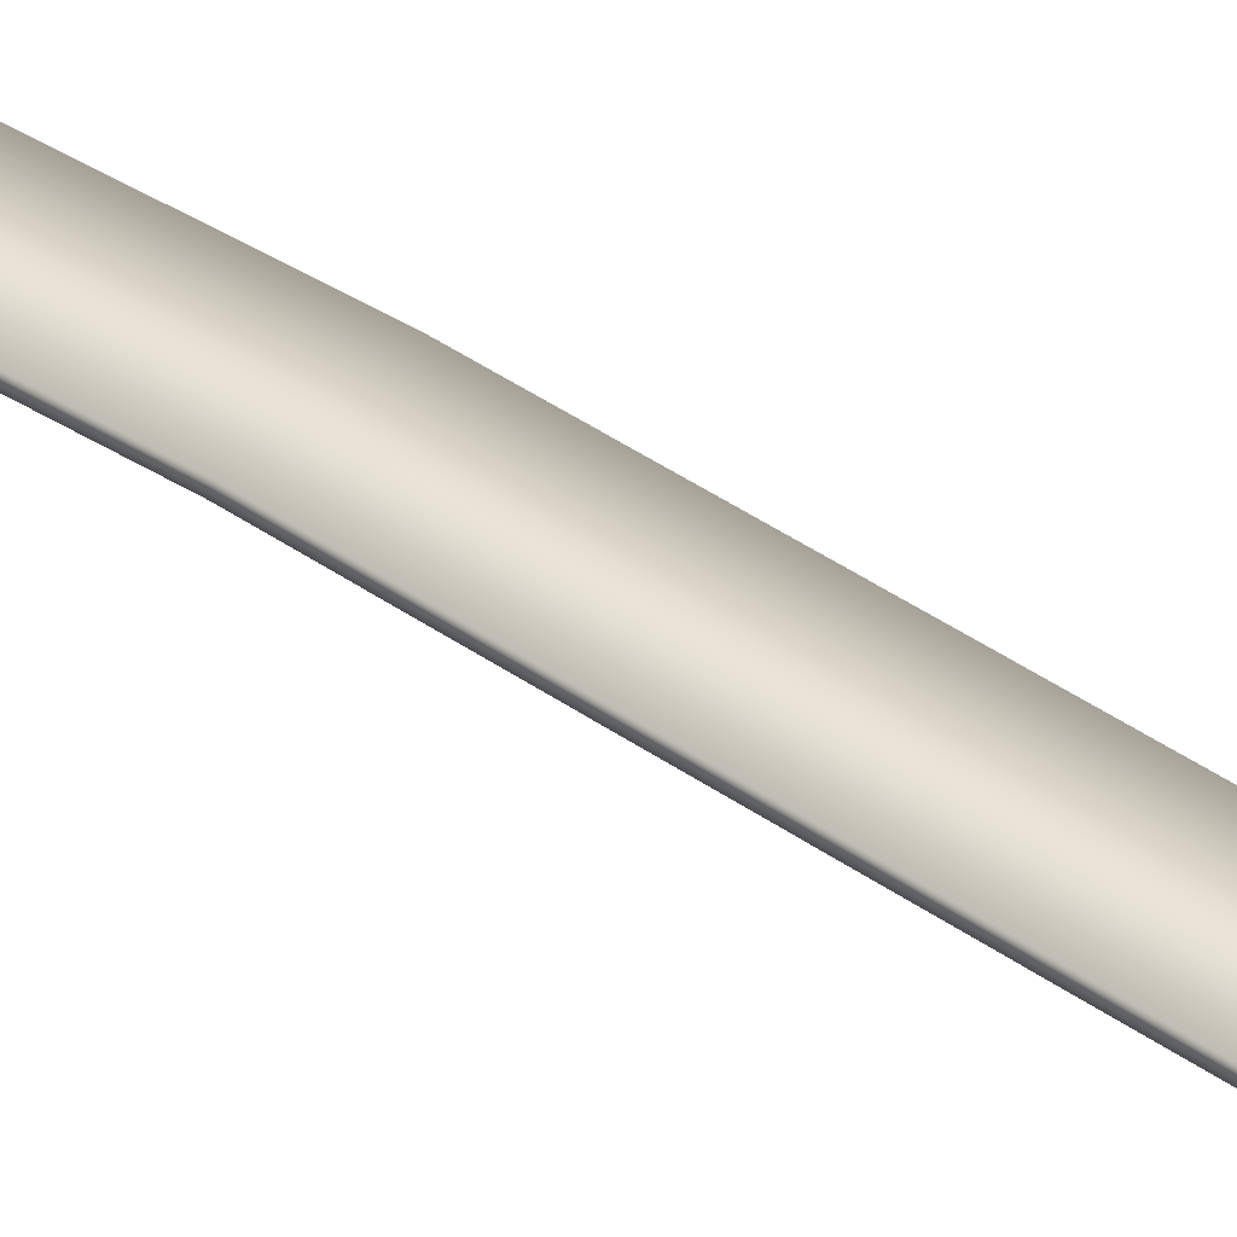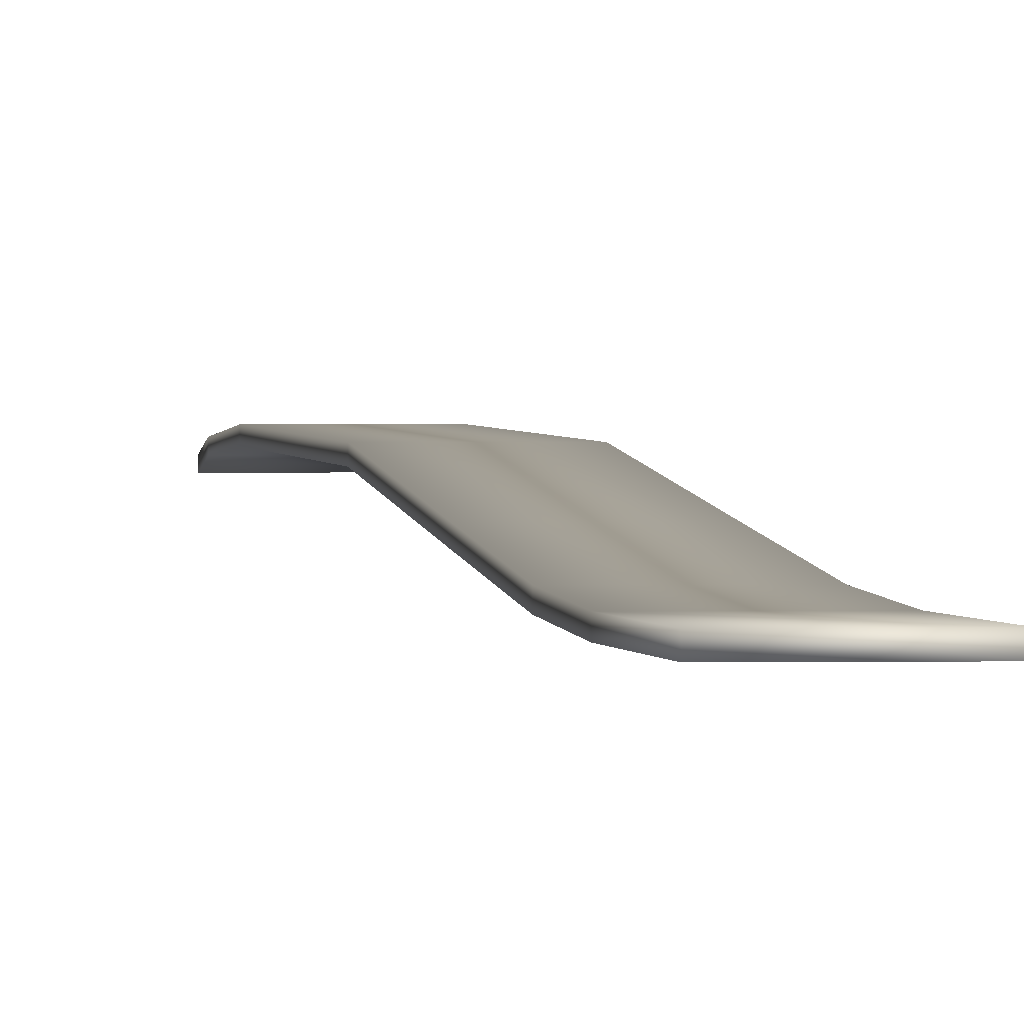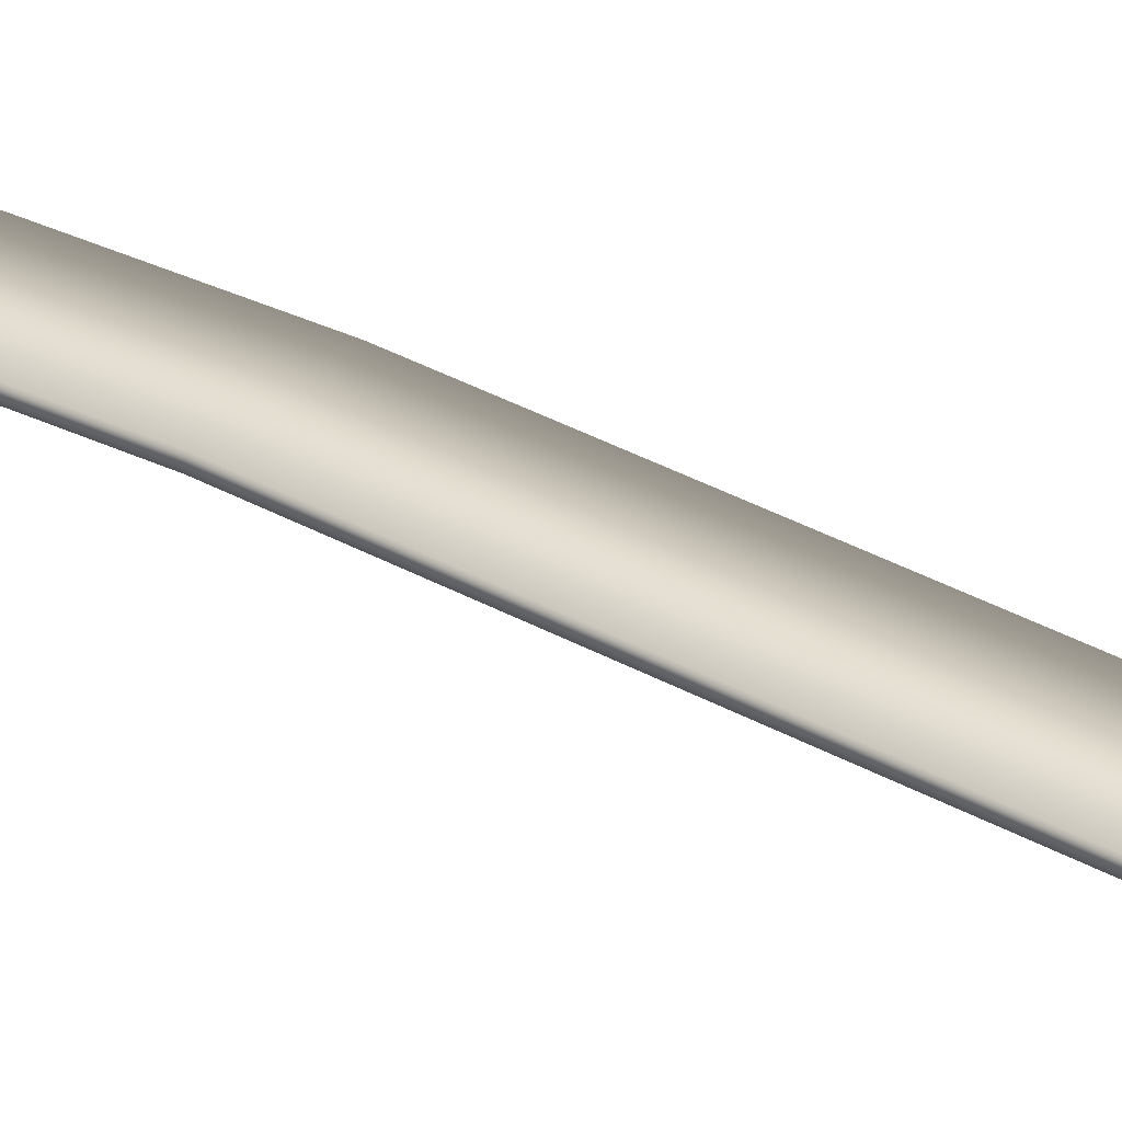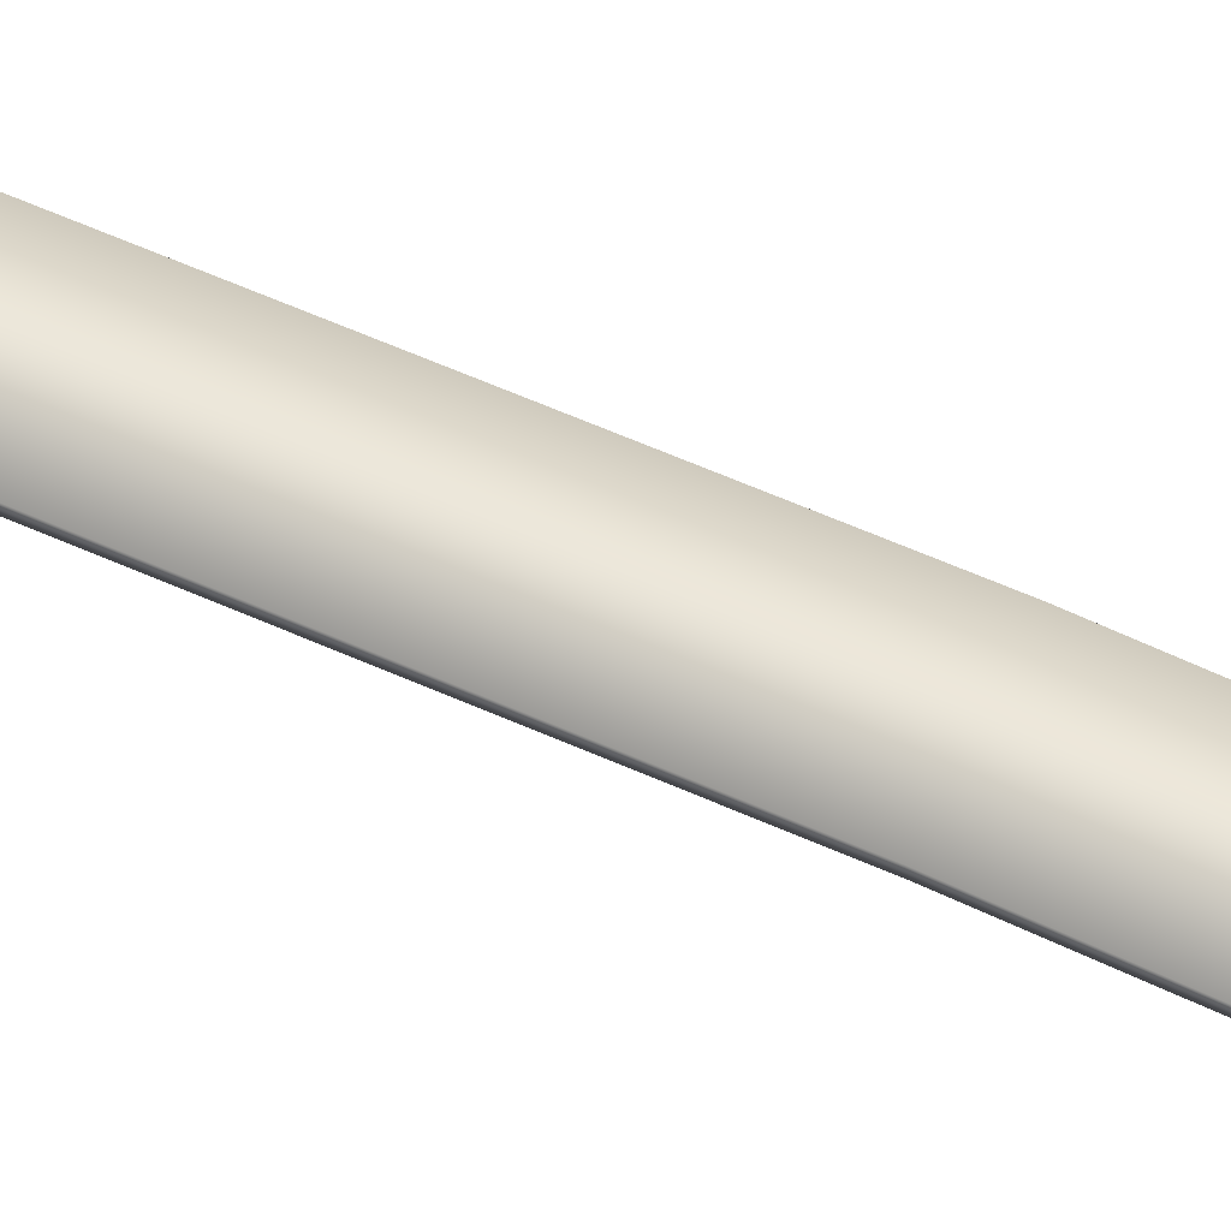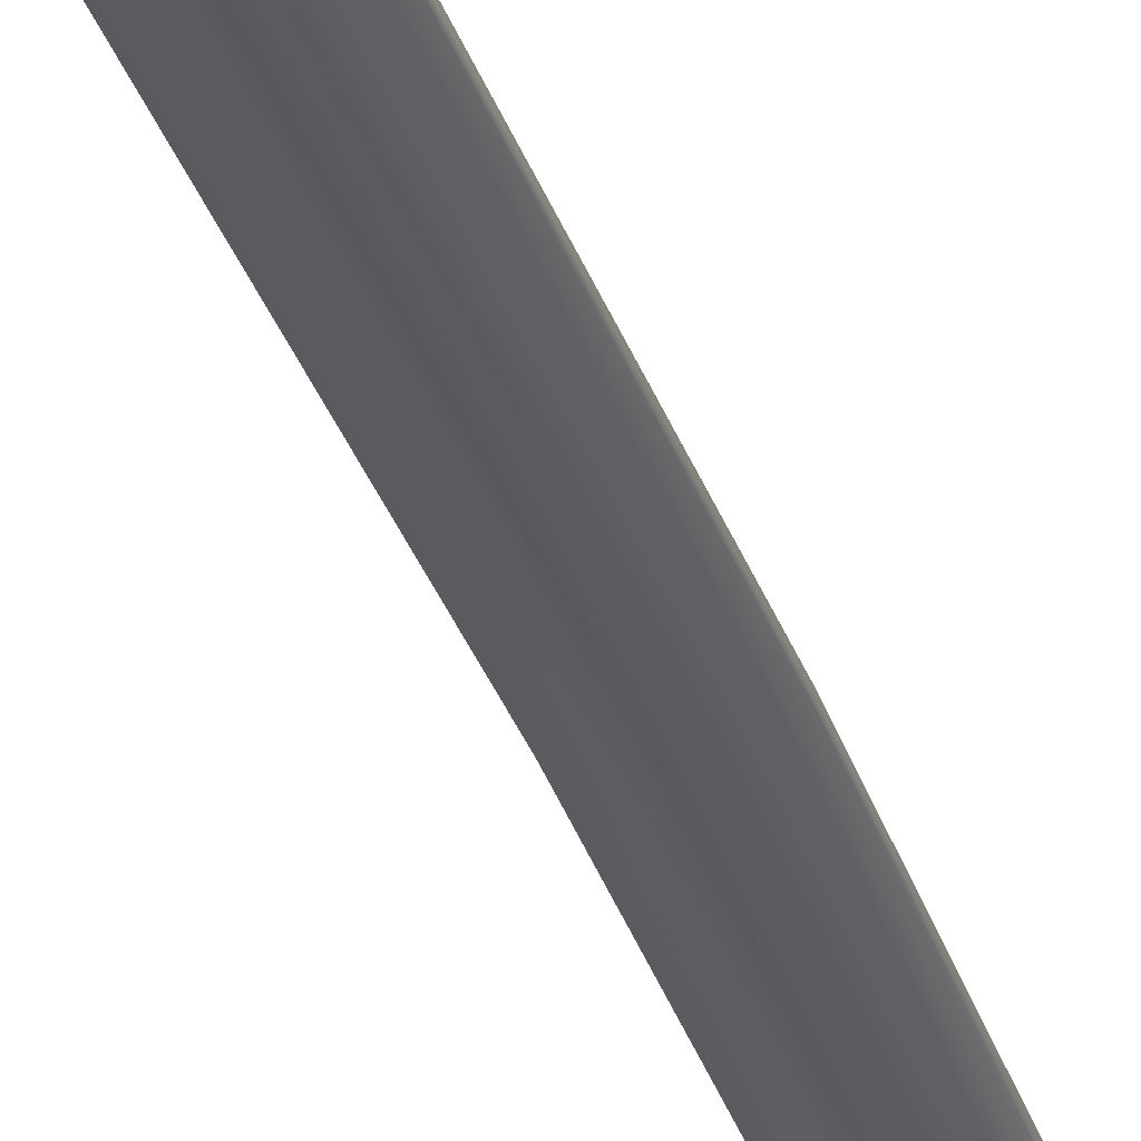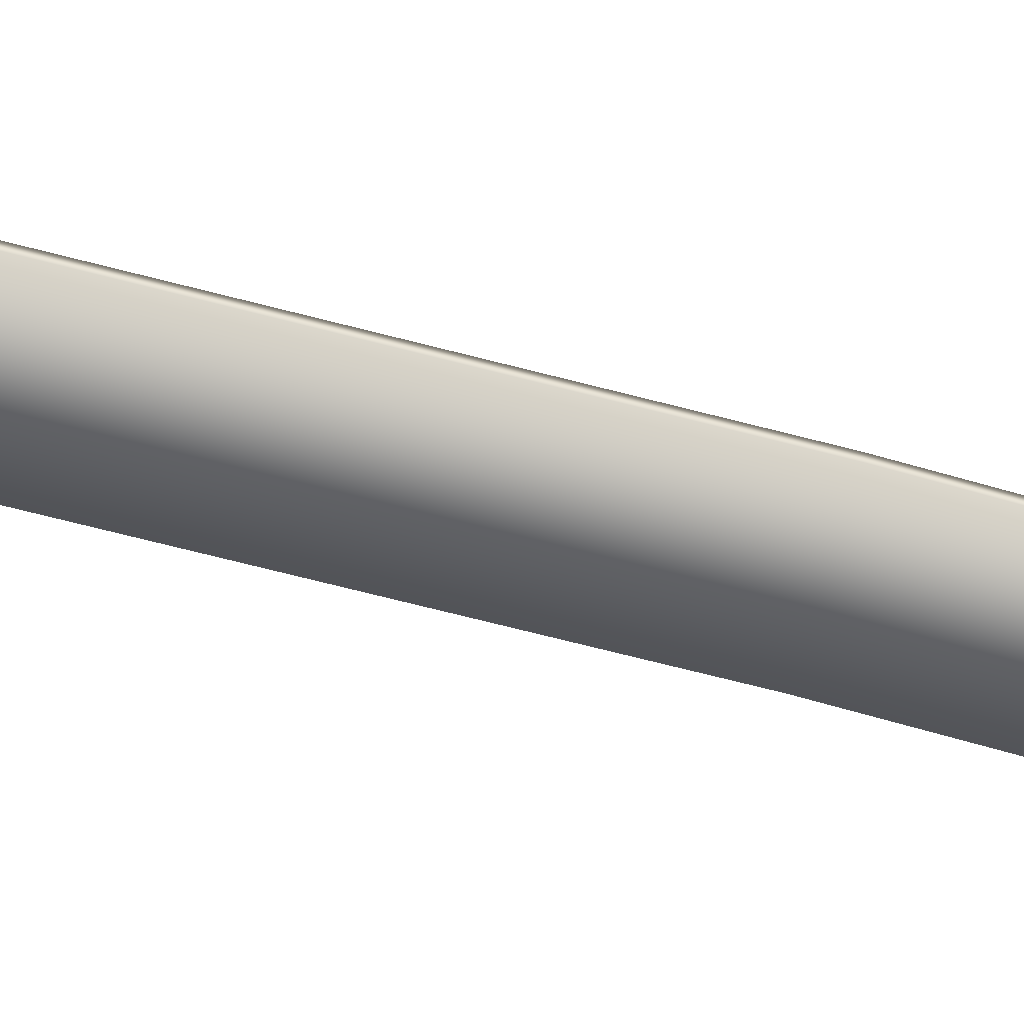
<metadata>
{"format":"obj","ext":"obj","renderer":"f3d","projection":"perspective","resolution":1024,"background":"white","views":[{"elev":37.4,"azim":134.6,"up":"+Y"},{"elev":0.7,"azim":179.0,"up":"+Y"},{"elev":29.1,"azim":131.5,"up":"+Y"},{"elev":62.7,"azim":-58.9,"up":"+Y"},{"elev":-35.9,"azim":-157.8,"up":"+Y"},{"elev":-64.6,"azim":-101.5,"up":"+Y"}]}
</metadata>
<code>
o mesh34/mesh34-geometry#mesh34-geometry
v -0.1143 0.06118 -0.4224
v -0.1143 0.06436 -0.4224
v -0.08042 0.06436 -0.4255
v -0.1078 0.06436 -0.3507
v -0.07383 0.06436 -0.3538
v -0.08042 0.06118 -0.4255
v -0.1077 0.06118 -0.3505
v -0.07382 0.06118 -0.3536
v -0.06893 0.06595 -0.3004
v -0.1029 0.06595 -0.2973
v -0.06889 0.06277 -0.3
v -0.1028 0.06277 -0.2969
v -0.06109 0.06835 -0.2151
v -0.06114 0.07152 -0.2157
v -0.09507 0.07152 -0.2125
v -0.09502 0.06835 -0.212
v -0.08292 0.07711 -0.08029
v -0.04899 0.07711 -0.08341
v -0.04902 0.08029 -0.08373
v -0.08295 0.08029 -0.08062
v -0.06674 0.07891 0.09574
v -0.06674 0.08214 0.0957
v -0.03281 0.07891 0.09262
v -0.03281 0.08214 0.09259
v -0.06114 0.07714 0.1567
v -0.06108 0.08002 0.1574
v -0.02715 0.08002 0.1543
v -0.02721 0.07714 0.1536
v -0.05925 0.07427 0.1773
v -0.05913 0.07708 0.1786
v -0.0252 0.07708 0.1755
v -0.02532 0.07427 0.1742
f 1 2 3
f 4 2 1
f 5 3 2
f 6 1 3
f 5 2 4
f 7 4 1
f 8 3 5
f 6 7 1
f 8 6 3
f 9 5 4
f 10 4 7
f 11 8 5
f 8 7 6
f 11 5 9
f 9 4 10
f 12 10 7
f 11 12 8
f 8 12 7
f 13 11 9
f 14 9 10
f 15 10 12
f 11 16 12
f 13 16 11
f 13 9 14
f 14 10 15
f 16 15 12
f 13 17 16
f 18 13 14
f 19 14 15
f 20 15 16
f 18 17 13
f 17 20 16
f 18 14 19
f 19 15 20
f 18 21 17
f 22 20 17
f 23 18 19
f 24 19 20
f 23 21 18
f 21 22 17
f 24 20 22
f 23 19 24
f 23 25 21
f 26 22 21
f 27 24 22
f 28 23 24
f 28 25 23
f 26 21 25
f 27 22 26
f 27 28 24
f 28 29 25
f 30 26 25
f 31 27 26
f 32 28 27
f 32 29 28
f 30 25 29
f 31 26 30
f 31 32 27
f 32 31 29
f 29 31 30
f 3 2 1
f 1 2 4
f 2 3 5
f 3 1 6
f 4 2 5
f 1 4 7
f 5 3 8
f 1 7 6
f 3 6 8
f 4 5 9
f 7 4 10
f 5 8 11
f 6 7 8
f 9 5 11
f 10 4 9
f 7 10 12
f 8 12 11
f 7 12 8
f 9 11 13
f 10 9 14
f 12 10 15
f 12 16 11
f 11 16 13
f 14 9 13
f 15 10 14
f 12 15 16
f 16 17 13
f 14 13 18
f 15 14 19
f 16 15 20
f 13 17 18
f 16 20 17
f 19 14 18
f 20 15 19
f 17 21 18
f 17 20 22
f 19 18 23
f 20 19 24
f 18 21 23
f 17 22 21
f 22 20 24
f 24 19 23
f 21 25 23
f 21 22 26
f 22 24 27
f 24 23 28
f 23 25 28
f 25 21 26
f 26 22 27
f 24 28 27
f 25 29 28
f 25 26 30
f 26 27 31
f 27 28 32
f 28 29 32
f 29 25 30
f 30 26 31
f 27 32 31
f 29 31 32
f 30 31 29

</code>
